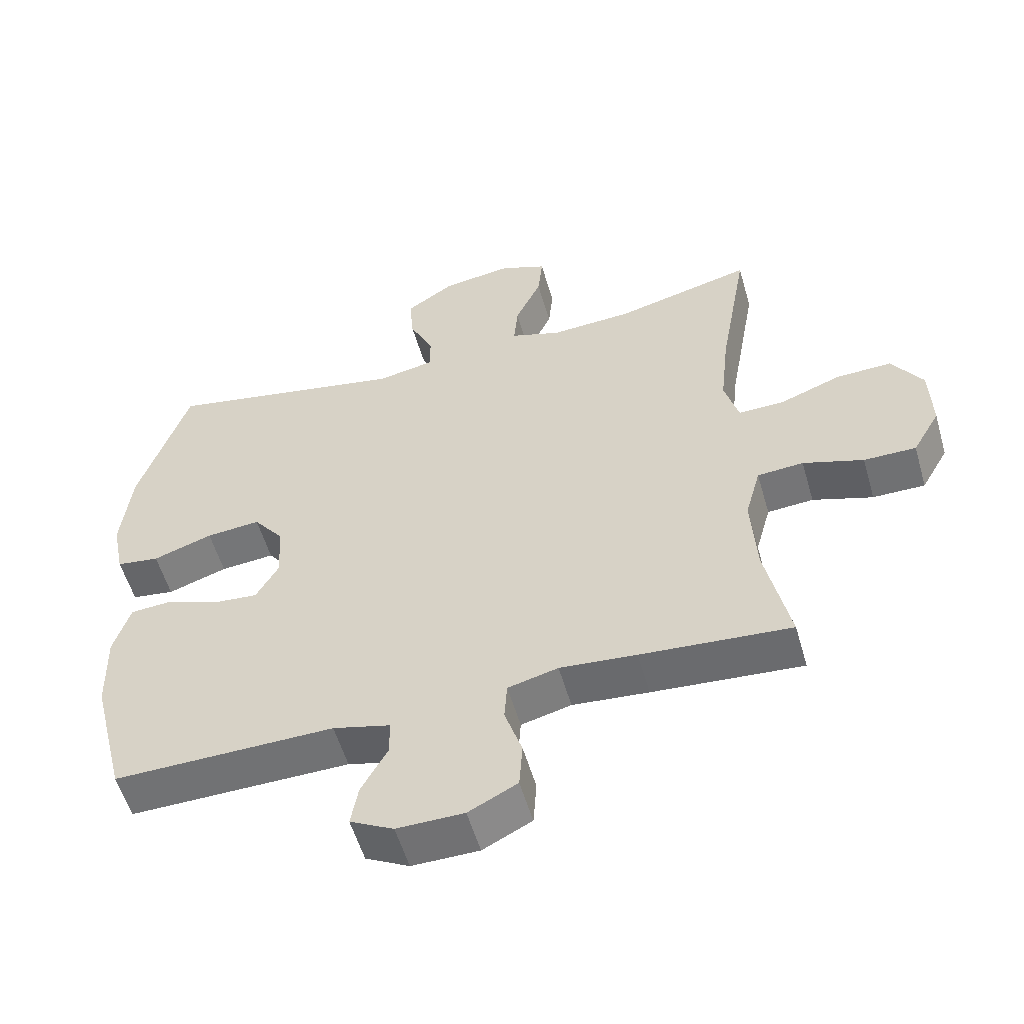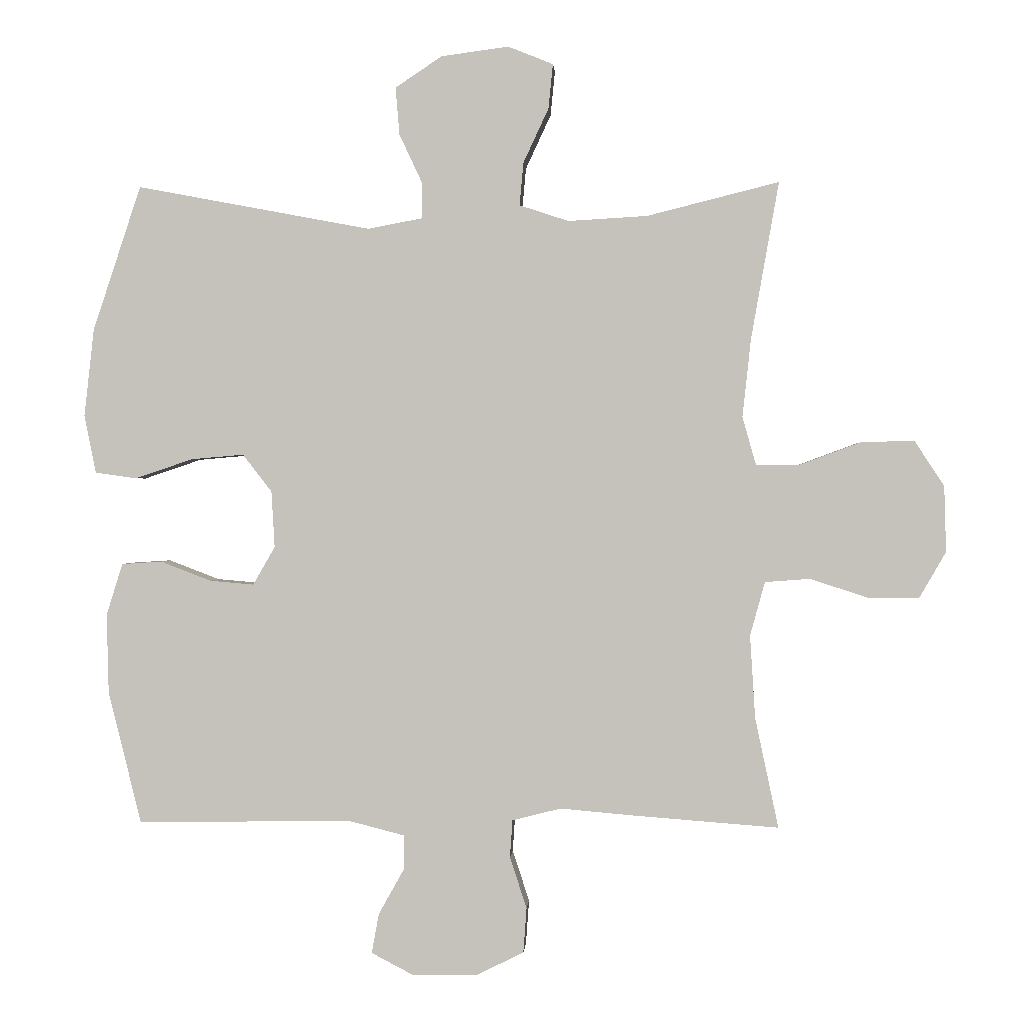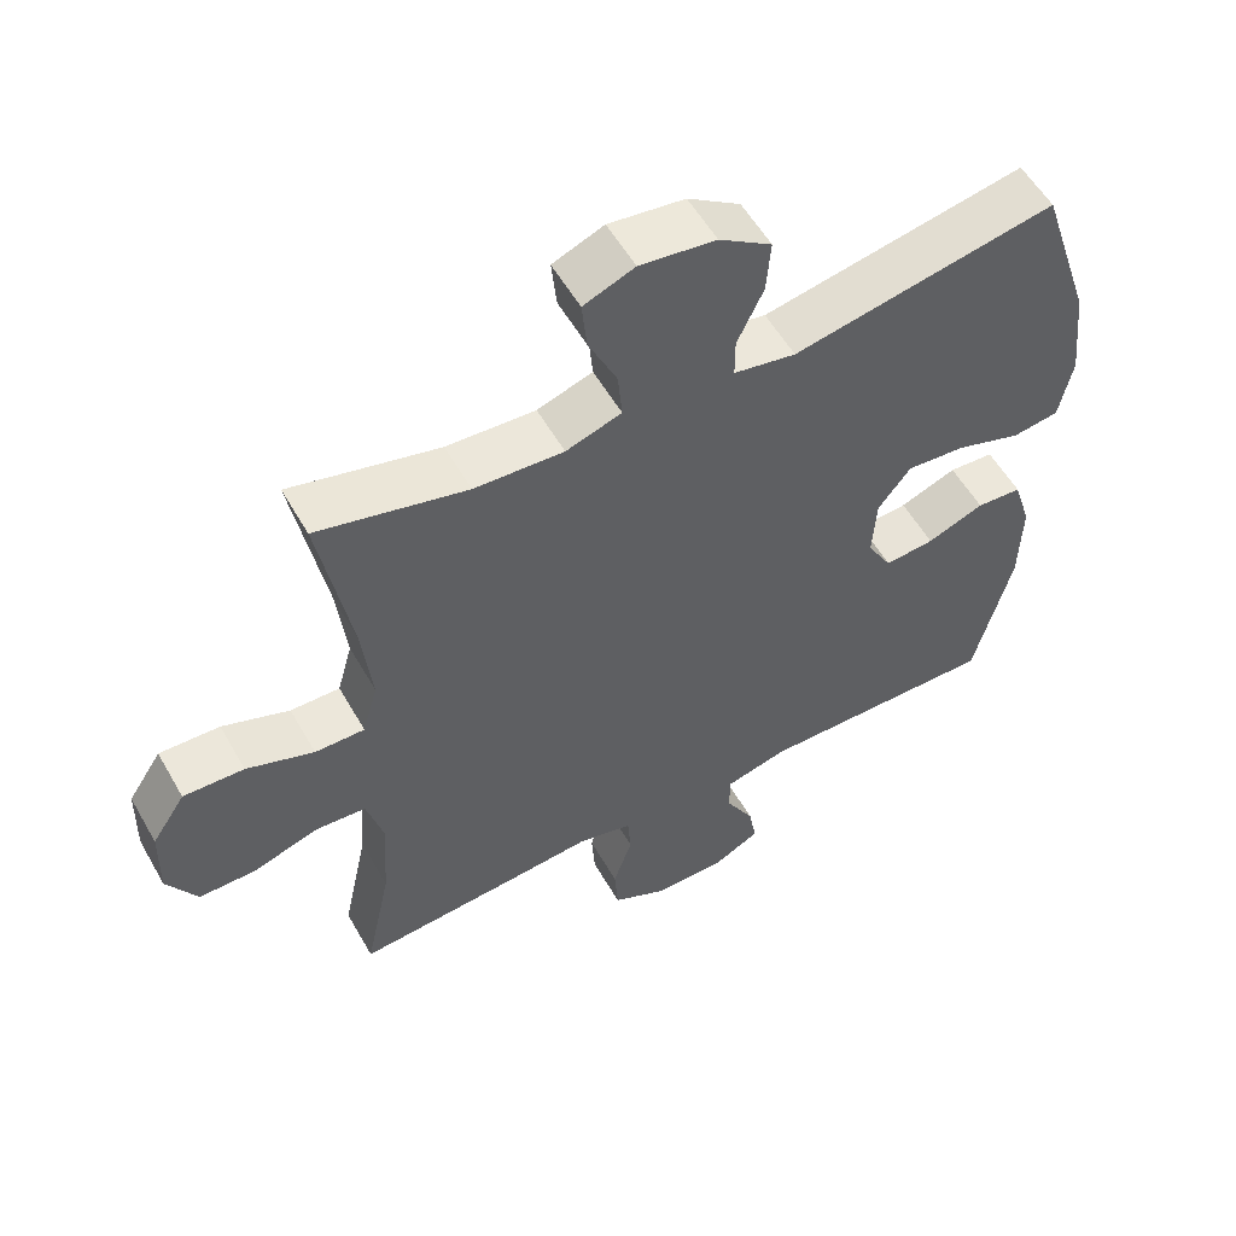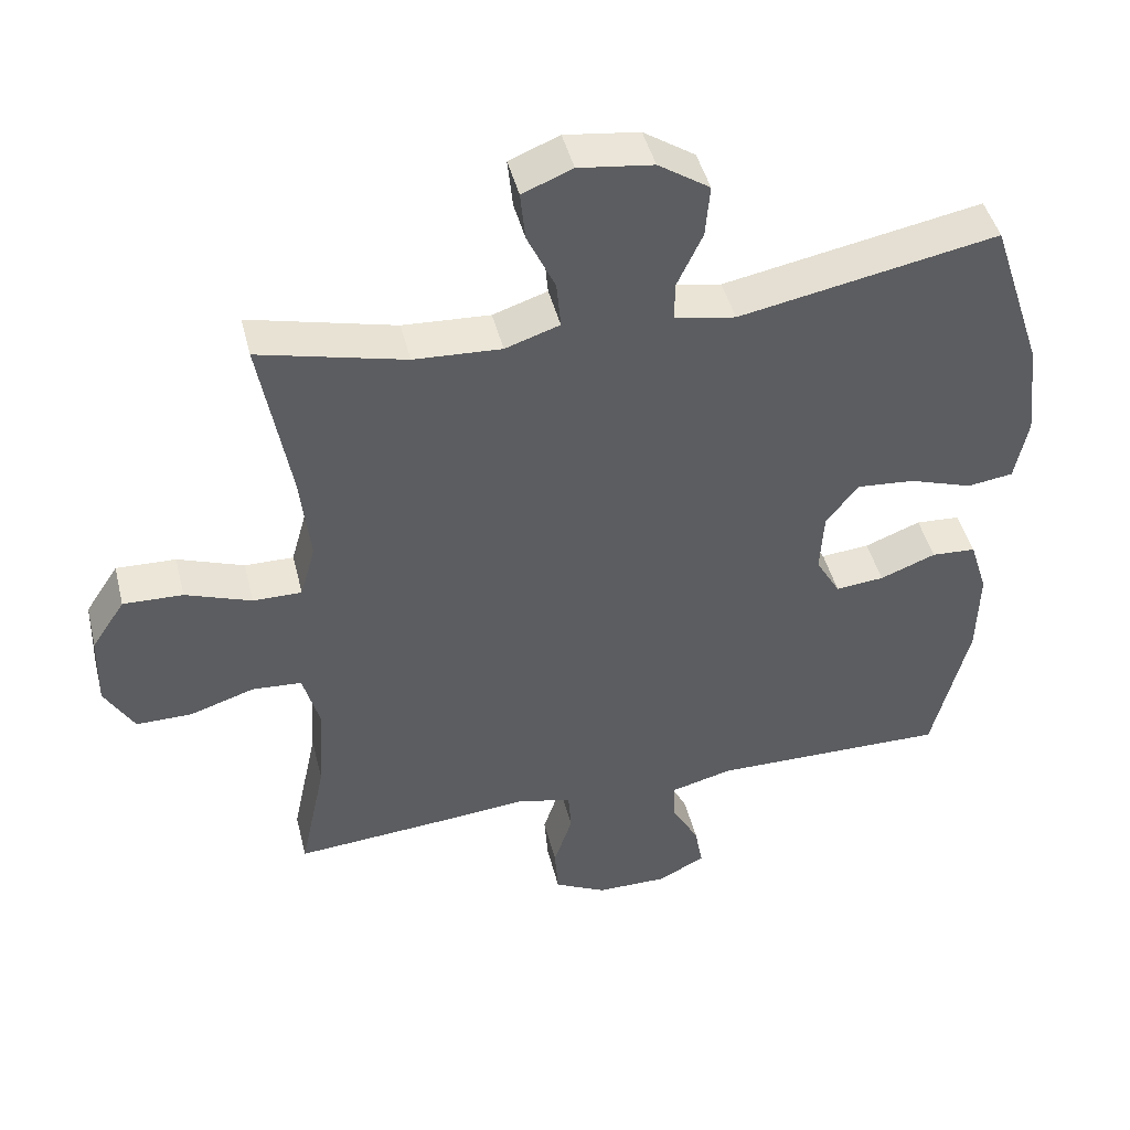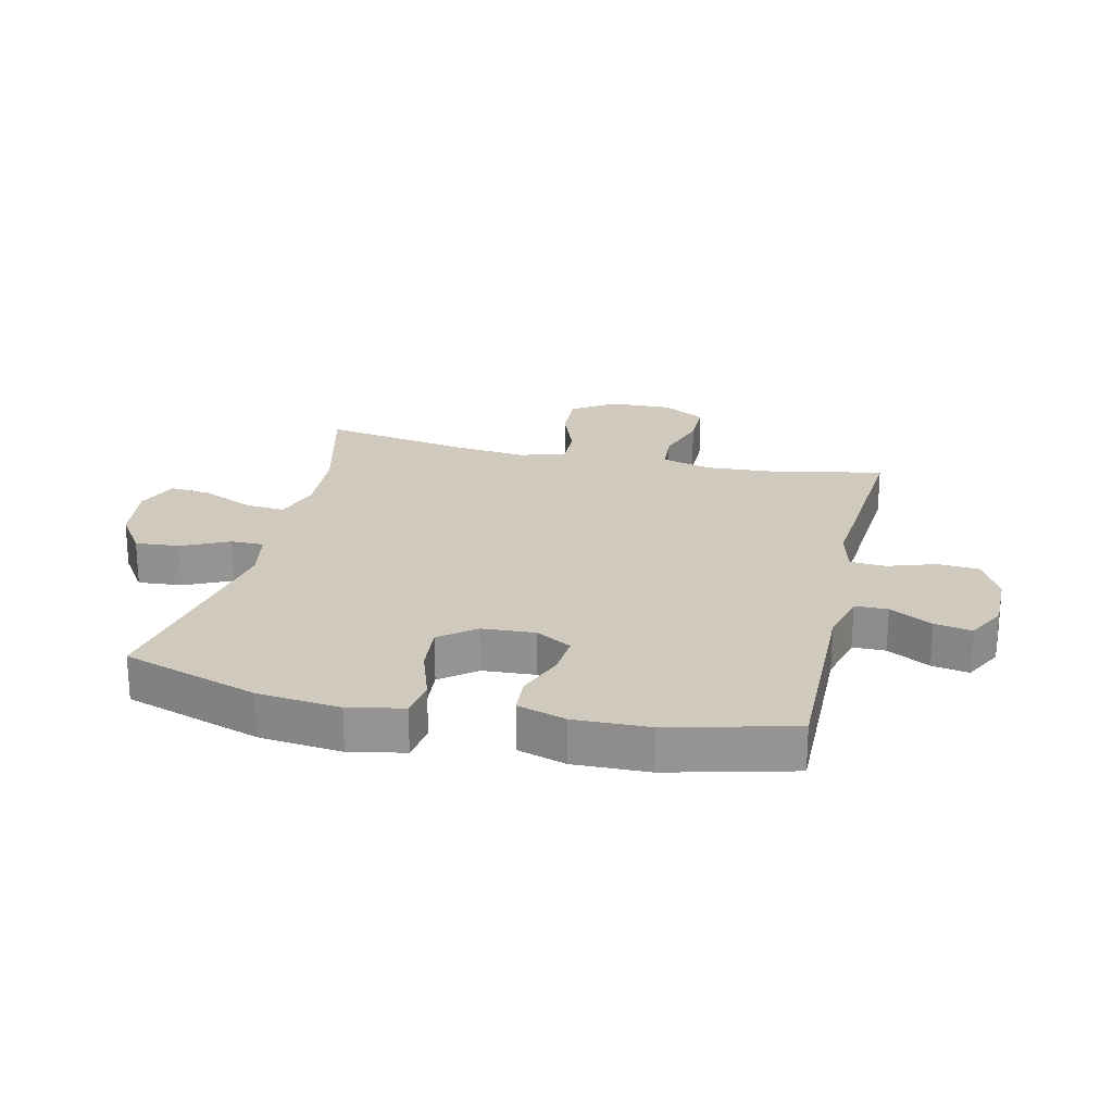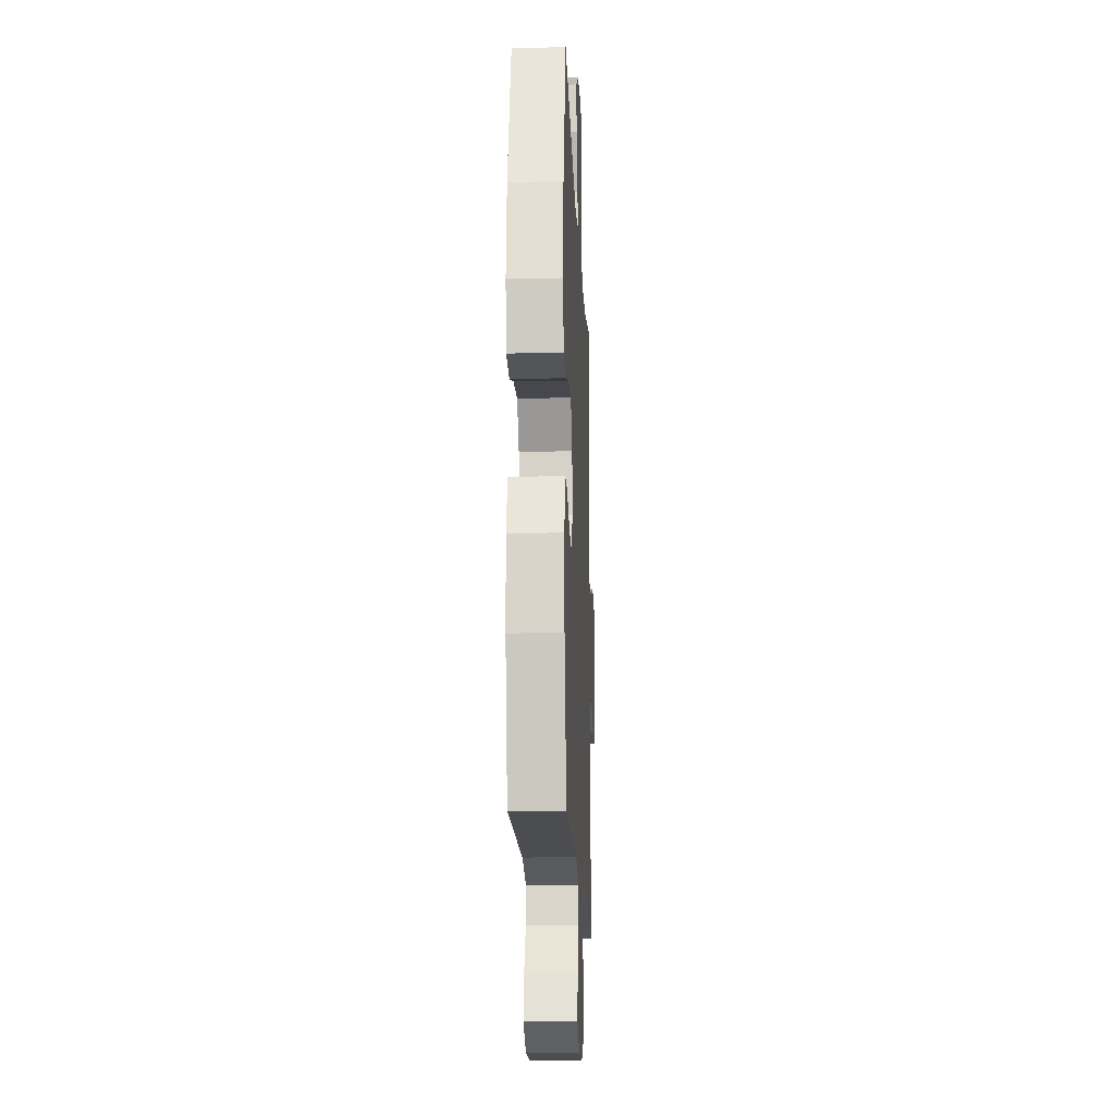
<metadata>
{"format":"obj","ext":"obj","renderer":"f3d","projection":"perspective","resolution":1024,"background":"white","views":[{"elev":-55.1,"azim":-164.0,"up":"+Z"},{"elev":0.5,"azim":-176.4,"up":"+Z"},{"elev":55.7,"azim":-29.4,"up":"+Z"},{"elev":45.3,"azim":-13.9,"up":"+Z"},{"elev":23.0,"azim":102.9,"up":"+Y"},{"elev":-16.8,"azim":92.4,"up":"+Z"}]}
</metadata>
<code>
v 0.5 0.07 -0.5
v 0.17 0.07 -0.495
v 0.084 0.07 -0.517
v 0.084 0.07 -0.571
v 0.123 0.07 -0.641
v 0.134 0.07 -0.702
v 0.069 0.07 -0.736
v -0.031 0.07 -0.735
v -0.104 0.07 -0.698
v -0.109 0.07 -0.629
v -0.083 0.07 -0.55
v -0.087 0.07 -0.492
v -0.162 0.07 -0.473
v -0.276 0.07 -0.483
v -0.5 0.07 -0.5
v -0.464 0.07 -0.33
v -0.456 0.07 -0.202
v -0.479 0.07 -0.119
v -0.548 0.07 -0.114
v -0.638 0.07 -0.143
v -0.716 0.07 -0.143
v -0.757 0.07 -0.072
v -0.754 0.07 0.03
v -0.708 0.07 0.1
v -0.625 0.07 0.097
v -0.533 0.07 0.063
v -0.465 0.07 0.062
v -0.444 0.07 0.137
v -0.457 0.07 0.257
v -0.5 0.07 0.5
v -0.296 0.07 0.449
v -0.174 0.07 0.442
v -0.098 0.07 0.467
v -0.104 0.07 0.533
v -0.143 0.07 0.617
v -0.15 0.07 0.686
v -0.08 0.07 0.714
v 0.024 0.07 0.7
v 0.096 0.07 0.652
v 0.09 0.07 0.579
v 0.054 0.07 0.502
v 0.054 0.07 0.448
v 0.139 0.07 0.432
v 0.5 0.07 0.5
v 0.574 0.07 0.276
v 0.589 0.07 0.141
v 0.571 0.07 0.051
v 0.507 0.07 0.042
v 0.418 0.07 0.072
v 0.337 0.07 0.079
v 0.292 0.07 0.021
v 0.287 0.07 -0.066
v 0.321 0.07 -0.125
v 0.389 0.07 -0.119
v 0.467 0.07 -0.089
v 0.529 0.07 -0.093
v 0.554 0.07 -0.173
v 0.551 0.07 -0.296
v 0.5 0 -0.5
v 0.17 0 -0.495
v 0.084 0 -0.517
v 0.084 0 -0.571
v 0.123 0 -0.641
v 0.134 0 -0.702
v 0.069 0 -0.736
v -0.031 0 -0.735
v -0.104 0 -0.698
v -0.109 0 -0.629
v -0.083 0 -0.55
v -0.087 0 -0.492
v -0.162 0 -0.473
v -0.276 0 -0.483
v -0.5 0 -0.5
v -0.464 0 -0.33
v -0.456 0 -0.202
v -0.479 0 -0.119
v -0.548 0 -0.114
v -0.638 0 -0.143
v -0.716 0 -0.143
v -0.757 0 -0.072
v -0.754 0 0.03
v -0.708 0 0.1
v -0.625 0 0.097
v -0.533 0 0.063
v -0.465 0 0.062
v -0.444 0 0.137
v -0.457 0 0.257
v -0.5 0 0.5
v -0.296 0 0.449
v -0.174 0 0.442
v -0.098 0 0.467
v -0.104 0 0.533
v -0.143 0 0.617
v -0.15 0 0.686
v -0.08 0 0.714
v 0.024 0 0.7
v 0.096 0 0.652
v 0.09 0 0.579
v 0.054 0 0.502
v 0.054 0 0.448
v 0.139 0 0.432
v 0.5 0 0.5
v 0.574 0 0.276
v 0.589 0 0.141
v 0.571 0 0.051
v 0.507 0 0.042
v 0.418 0 0.072
v 0.337 0 0.079
v 0.292 0 0.021
v 0.287 0 -0.066
v 0.321 0 -0.125
v 0.389 0 -0.119
v 0.467 0 -0.089
v 0.529 0 -0.093
v 0.554 0 -0.173
v 0.551 0 -0.296
f 57 58 1 2
f 54 55 56 57
f 53 54 57 2
f 52 53 2 3
f 51 52 3
f 46 47 48 49
f 46 49 50
f 43 44 45 46
f 42 43 46 50
f 38 39 40 41
f 38 41 42
f 37 38 42
f 34 35 36 37
f 33 34 37 42
f 32 33 42 50
f 29 30 31
f 28 29 31 32
f 27 28 32 50
f 23 24 25 26
f 23 26 27
f 19 20 21 22
f 18 19 22 23
f 13 14 15 16
f 12 13 16 17
f 8 9 10 11
f 8 11 12
f 7 8 12
f 4 5 6 7
f 3 4 7 12
f 51 3 12 17
f 18 23 27 50
f 17 18 50 51
f 60 59 116 115
f 115 114 113 112
f 60 115 112 111
f 61 60 111 110
f 61 110 109
f 107 106 105 104
f 108 107 104
f 104 103 102 101
f 108 104 101 100
f 99 98 97 96
f 100 99 96
f 100 96 95
f 95 94 93 92
f 100 95 92 91
f 108 100 91 90
f 89 88 87
f 90 89 87 86
f 108 90 86 85
f 84 83 82 81
f 85 84 81
f 80 79 78 77
f 81 80 77 76
f 74 73 72 71
f 75 74 71 70
f 69 68 67 66
f 70 69 66
f 70 66 65
f 65 64 63 62
f 70 65 62 61
f 75 70 61 109
f 108 85 81 76
f 109 108 76 75
f 1 59 60 2
f 2 60 61 3
f 3 61 62 4
f 4 62 63 5
f 5 63 64 6
f 6 64 65 7
f 7 65 66 8
f 8 66 67 9
f 9 67 68 10
f 10 68 69 11
f 11 69 70 12
f 12 70 71 13
f 13 71 72 14
f 14 72 73 15
f 15 73 74 16
f 16 74 75 17
f 17 75 76 18
f 18 76 77 19
f 19 77 78 20
f 20 78 79 21
f 21 79 80 22
f 22 80 81 23
f 23 81 82 24
f 24 82 83 25
f 25 83 84 26
f 26 84 85 27
f 27 85 86 28
f 28 86 87 29
f 29 87 88 30
f 30 88 89 31
f 31 89 90 32
f 32 90 91 33
f 33 91 92 34
f 34 92 93 35
f 35 93 94 36
f 36 94 95 37
f 37 95 96 38
f 38 96 97 39
f 39 97 98 40
f 40 98 99 41
f 41 99 100 42
f 42 100 101 43
f 43 101 102 44
f 44 102 103 45
f 45 103 104 46
f 46 104 105 47
f 47 105 106 48
f 48 106 107 49
f 49 107 108 50
f 50 108 109 51
f 51 109 110 52
f 52 110 111 53
f 53 111 112 54
f 54 112 113 55
f 55 113 114 56
f 56 114 115 57
f 57 115 116 58
f 58 116 59 1

</code>
